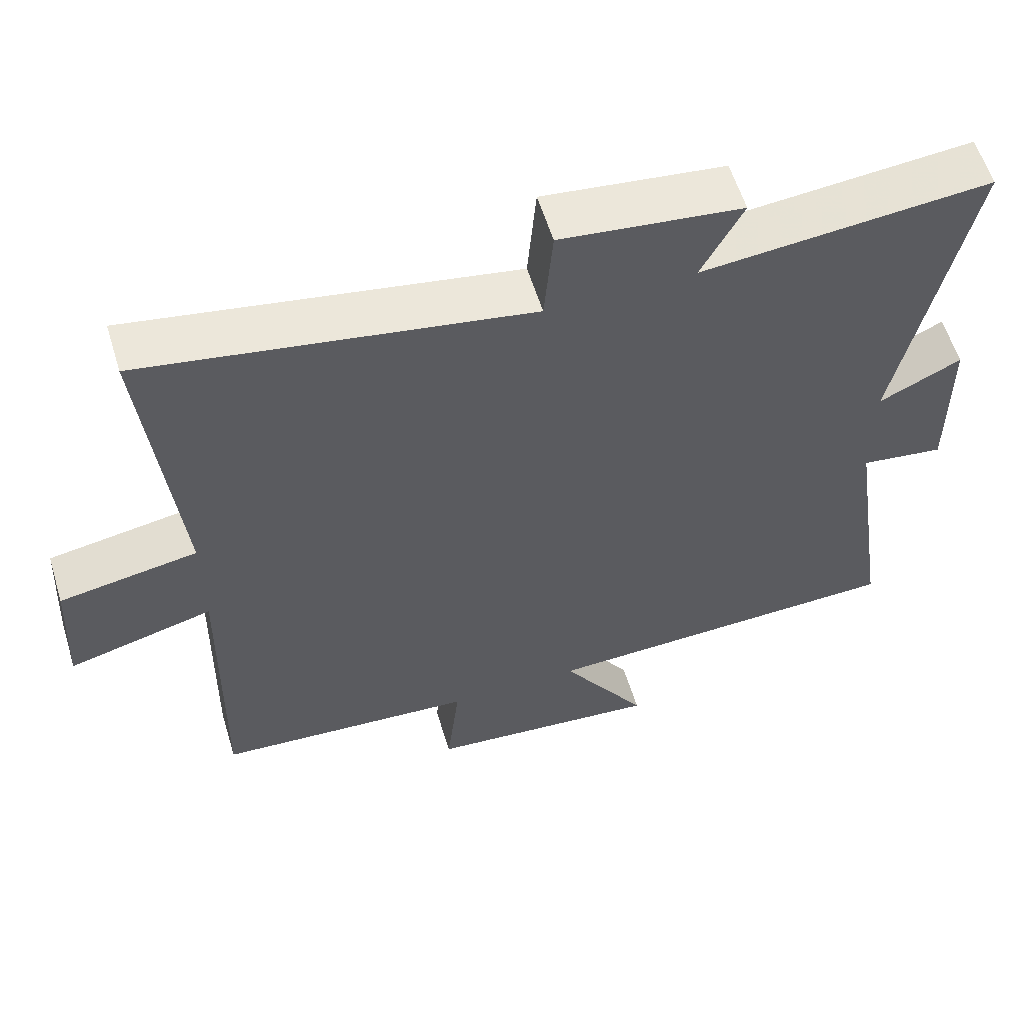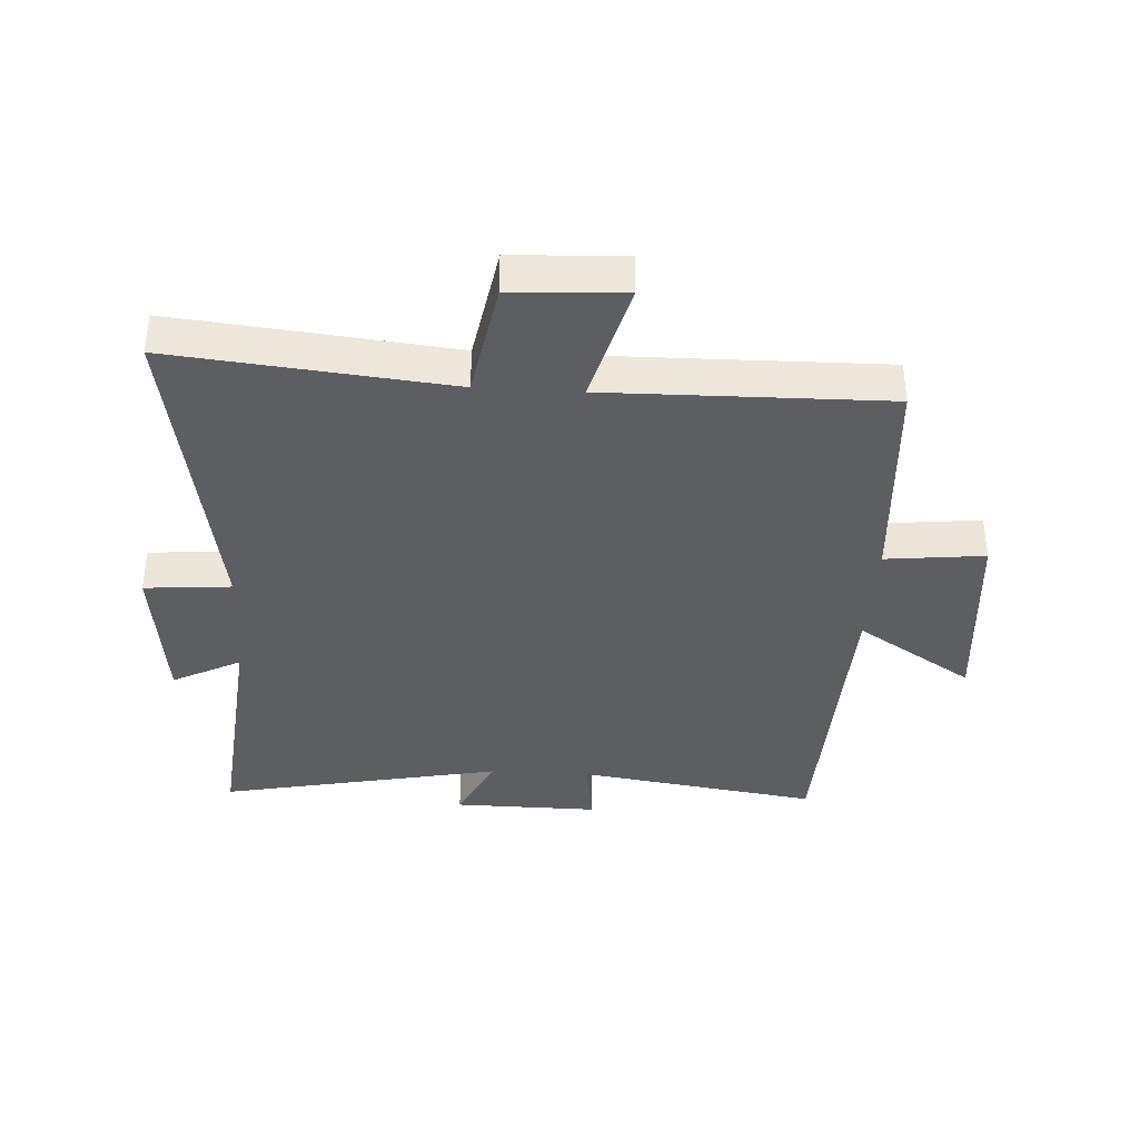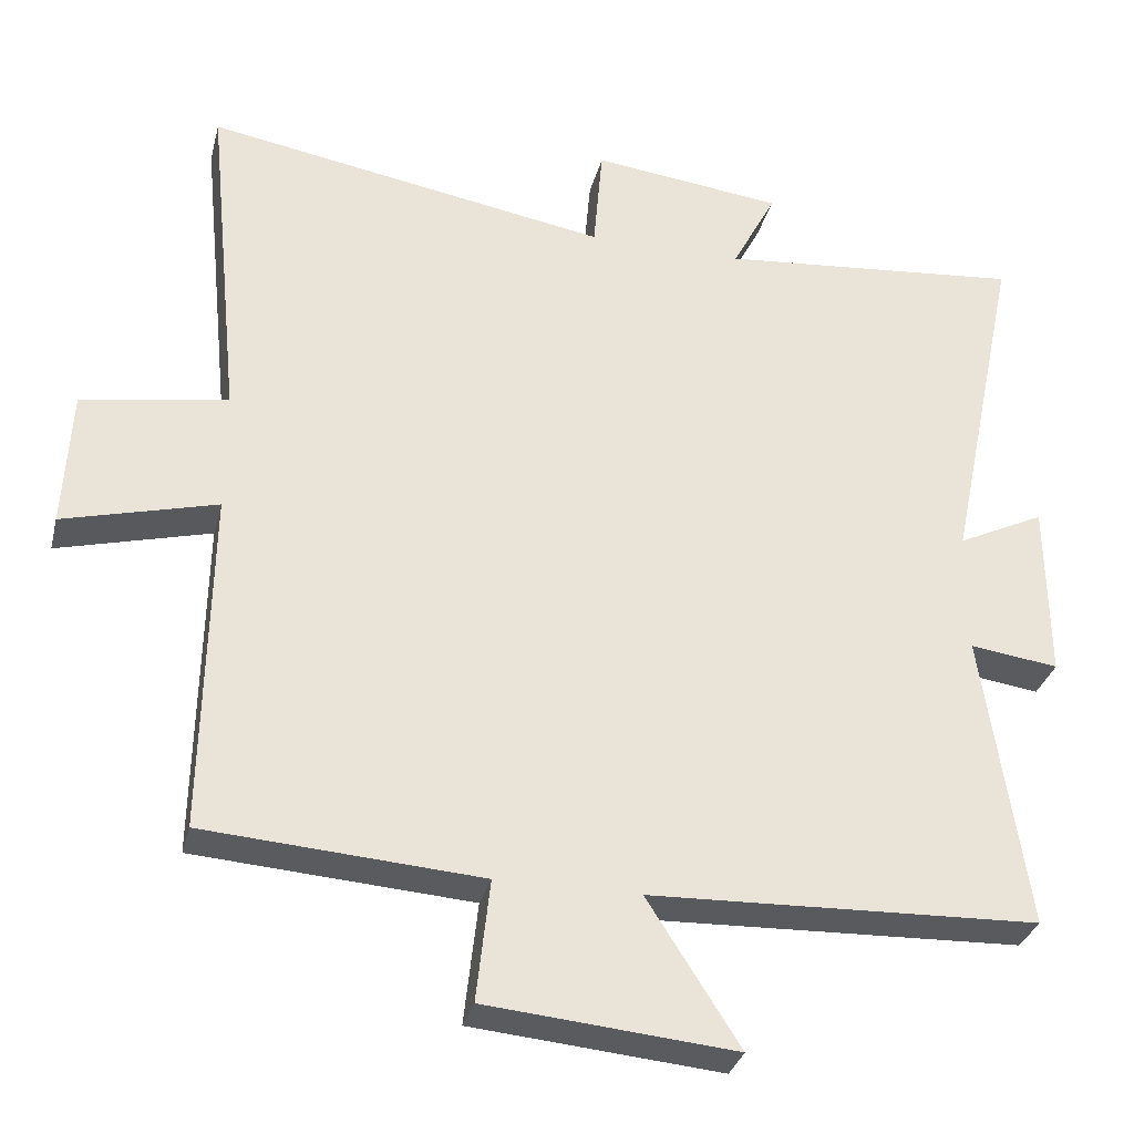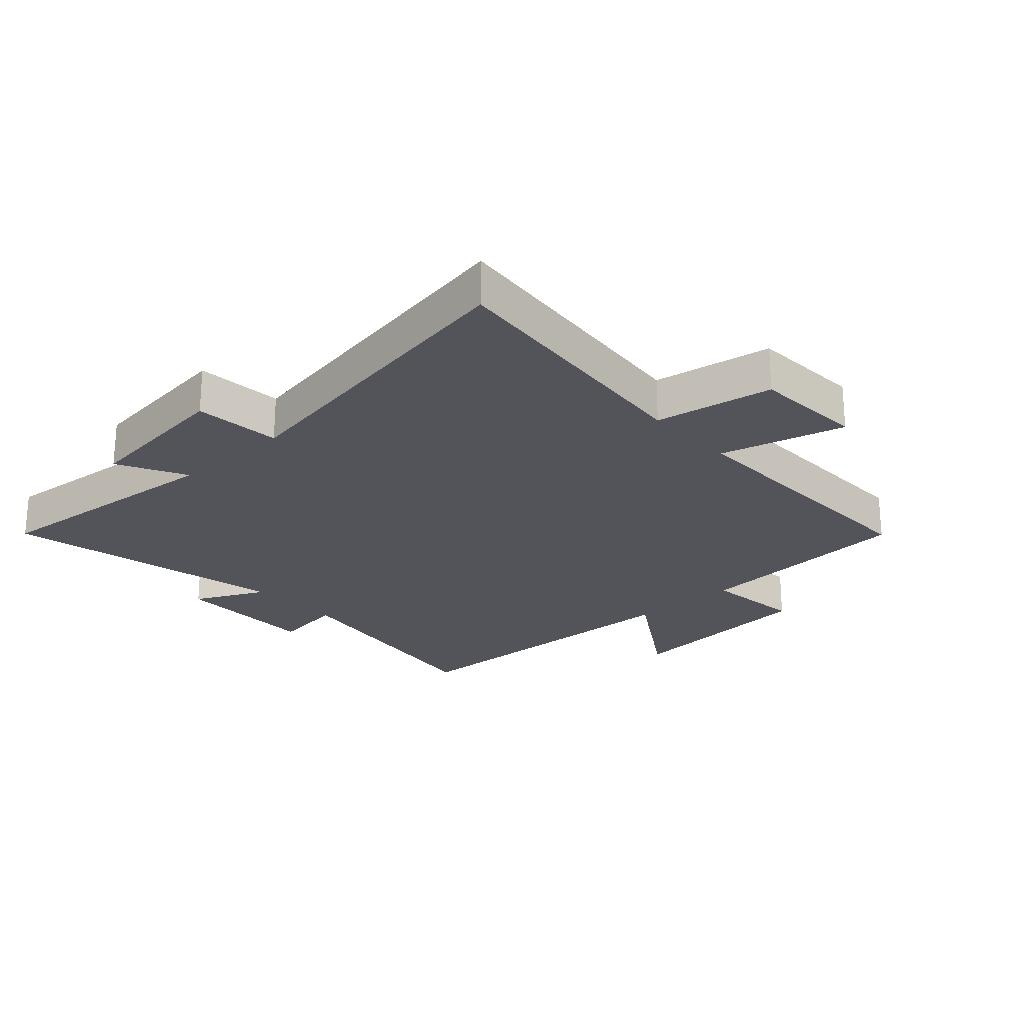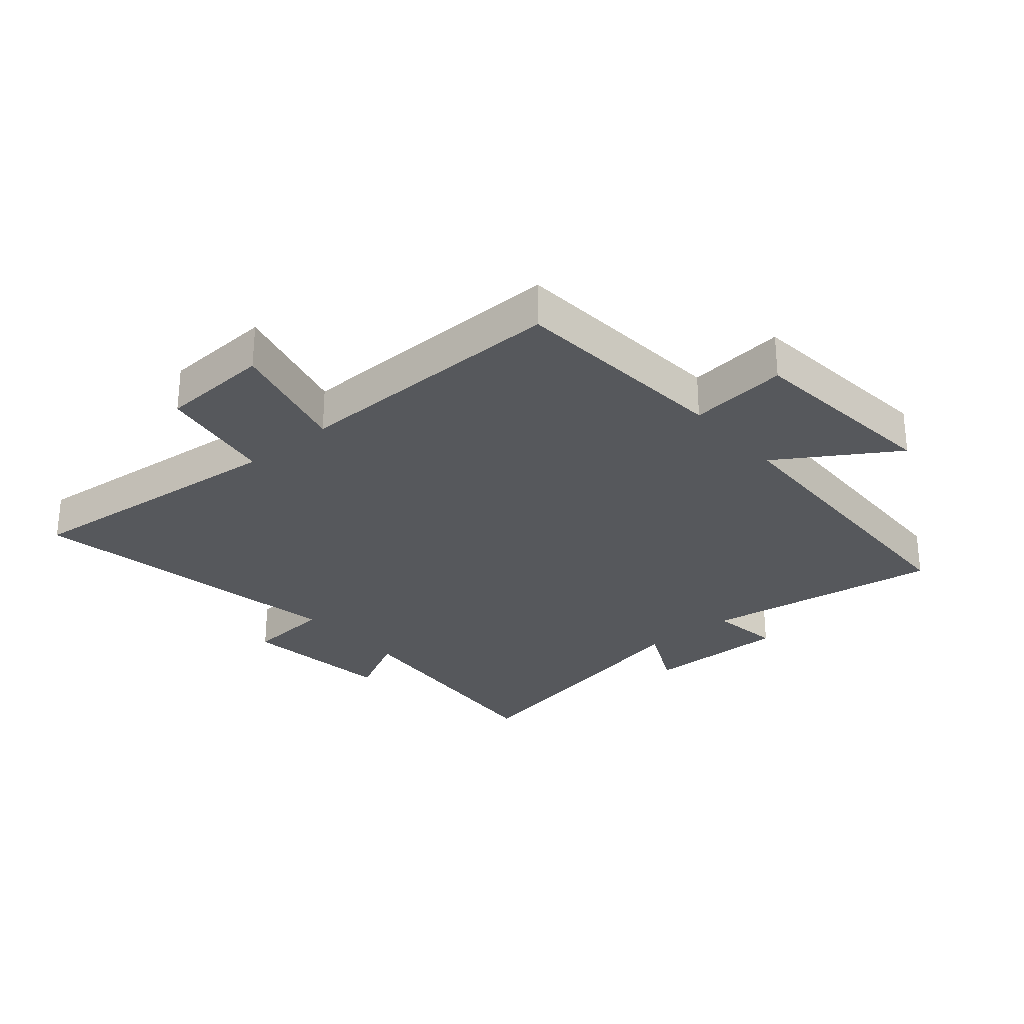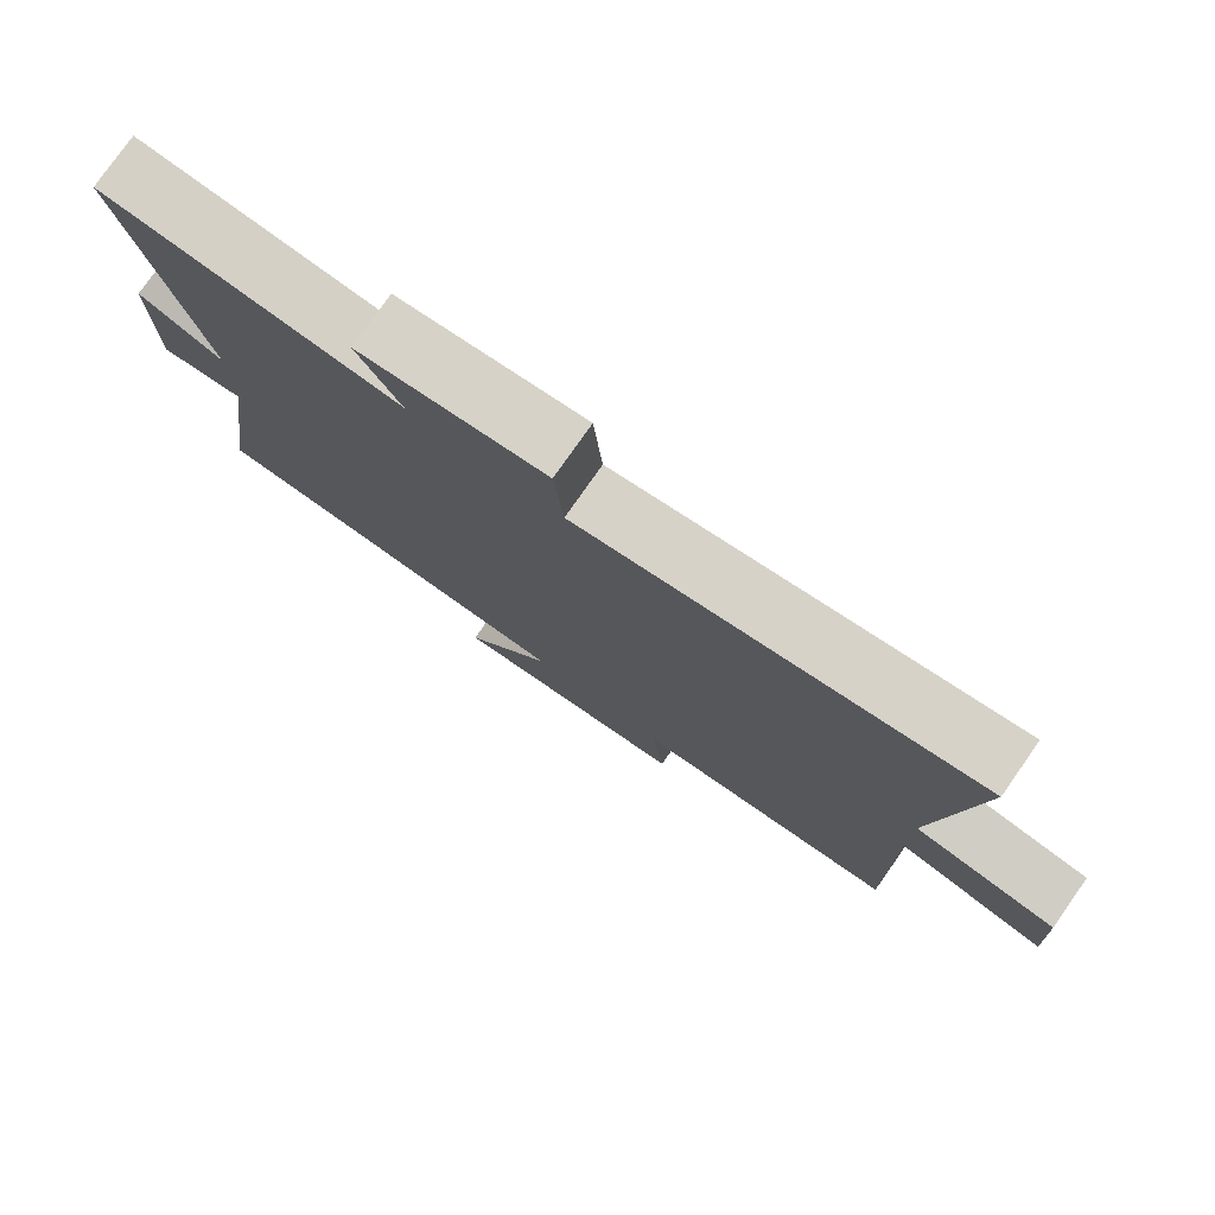
<metadata>
{"format":"obj","ext":"obj","renderer":"f3d","projection":"perspective","resolution":1024,"background":"white","views":[{"elev":58.5,"azim":163.0,"up":"+Z"},{"elev":-37.3,"azim":86.5,"up":"+Y"},{"elev":-31.7,"azim":166.3,"up":"+Z"},{"elev":-23.8,"azim":42.3,"up":"+Y"},{"elev":-28.3,"azim":130.6,"up":"+Y"},{"elev":78.5,"azim":35.1,"up":"+Z"}]}
</metadata>
<code>
v 0.545 0.07 0.592
v 0.5 0.07 0.142
v 0.692 0.07 0.109
v 0.702 0.07 -0.073
v 0.5 0.07 -0.02
v 0.508 0.07 -0.474
v 0.144 0.07 -0.5
v 0.162 0.07 -0.661
v -0.166 0.07 -0.691
v -0.044 0.07 -0.5
v -0.558 0.07 -0.482
v -0.5 0.07 -0.089
v -0.617 0.07 -0.105
v -0.615 0.07 0.131
v -0.5 0.07 0.075
v -0.596 0.07 0.537
v -0.194 0.07 0.5
v -0.252 0.07 0.611
v 0 0.07 0.641
v 0.012 0.07 0.5
v 0.545 0 0.592
v 0.5 0 0.142
v 0.692 0 0.109
v 0.702 0 -0.073
v 0.5 0 -0.02
v 0.508 0 -0.474
v 0.144 0 -0.5
v 0.162 0 -0.661
v -0.166 0 -0.691
v -0.044 0 -0.5
v -0.558 0 -0.482
v -0.5 0 -0.089
v -0.617 0 -0.105
v -0.615 0 0.131
v -0.5 0 0.075
v -0.596 0 0.537
v -0.194 0 0.5
v -0.252 0 0.611
v 0 0 0.641
v 0.012 0 0.5
f 17 18 19 20
f 15 16 17
f 15 17 20
f 12 13 14 15
f 20 1 2
f 15 20 2
f 12 15 2
f 10 11 12 2
f 7 8 9 10
f 5 6 7 10
f 2 3 4 5
f 2 5 10
f 40 39 38 37
f 37 36 35
f 40 37 35
f 35 34 33 32
f 22 21 40
f 22 40 35
f 22 35 32
f 22 32 31 30
f 30 29 28 27
f 30 27 26 25
f 25 24 23 22
f 30 25 22
f 1 21 22 2
f 2 22 23 3
f 3 23 24 4
f 4 24 25 5
f 5 25 26 6
f 6 26 27 7
f 7 27 28 8
f 8 28 29 9
f 9 29 30 10
f 10 30 31 11
f 11 31 32 12
f 12 32 33 13
f 13 33 34 14
f 14 34 35 15
f 15 35 36 16
f 16 36 37 17
f 17 37 38 18
f 18 38 39 19
f 19 39 40 20
f 20 40 21 1

</code>
